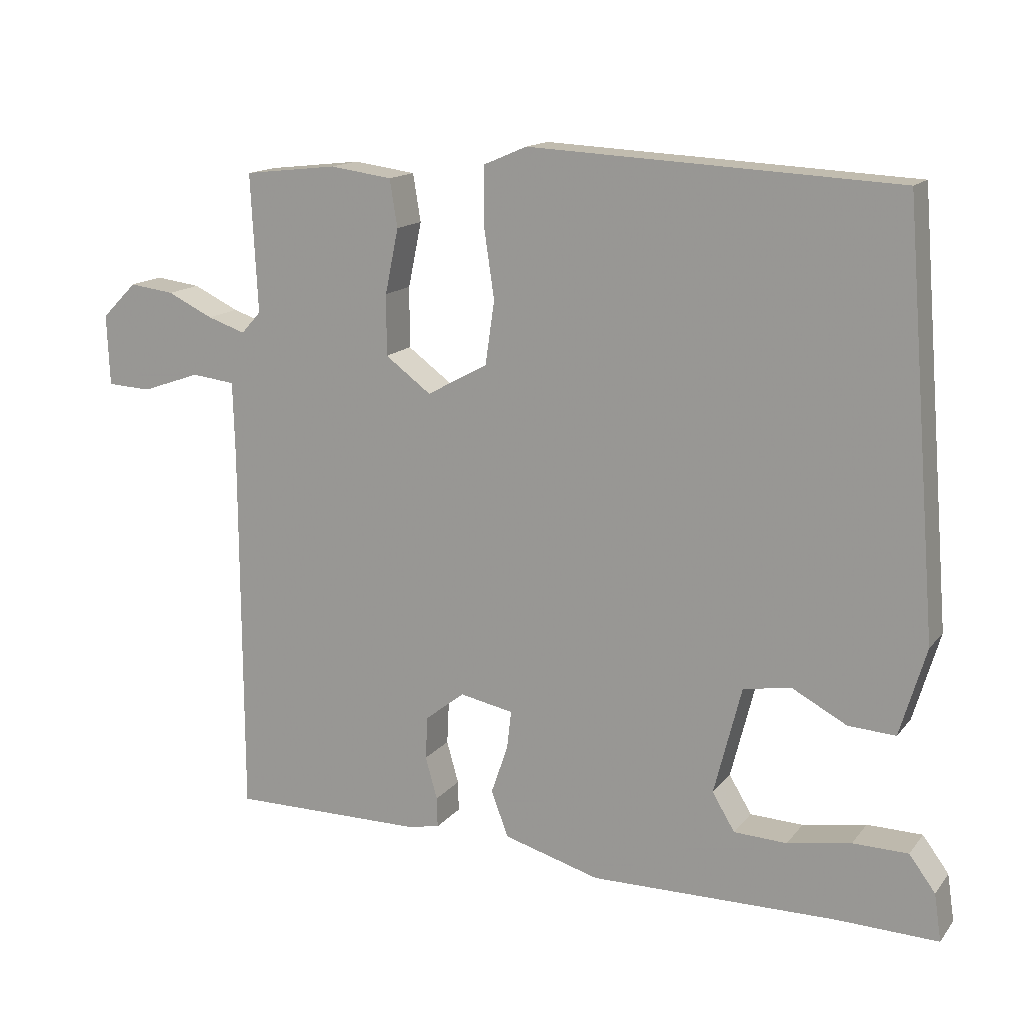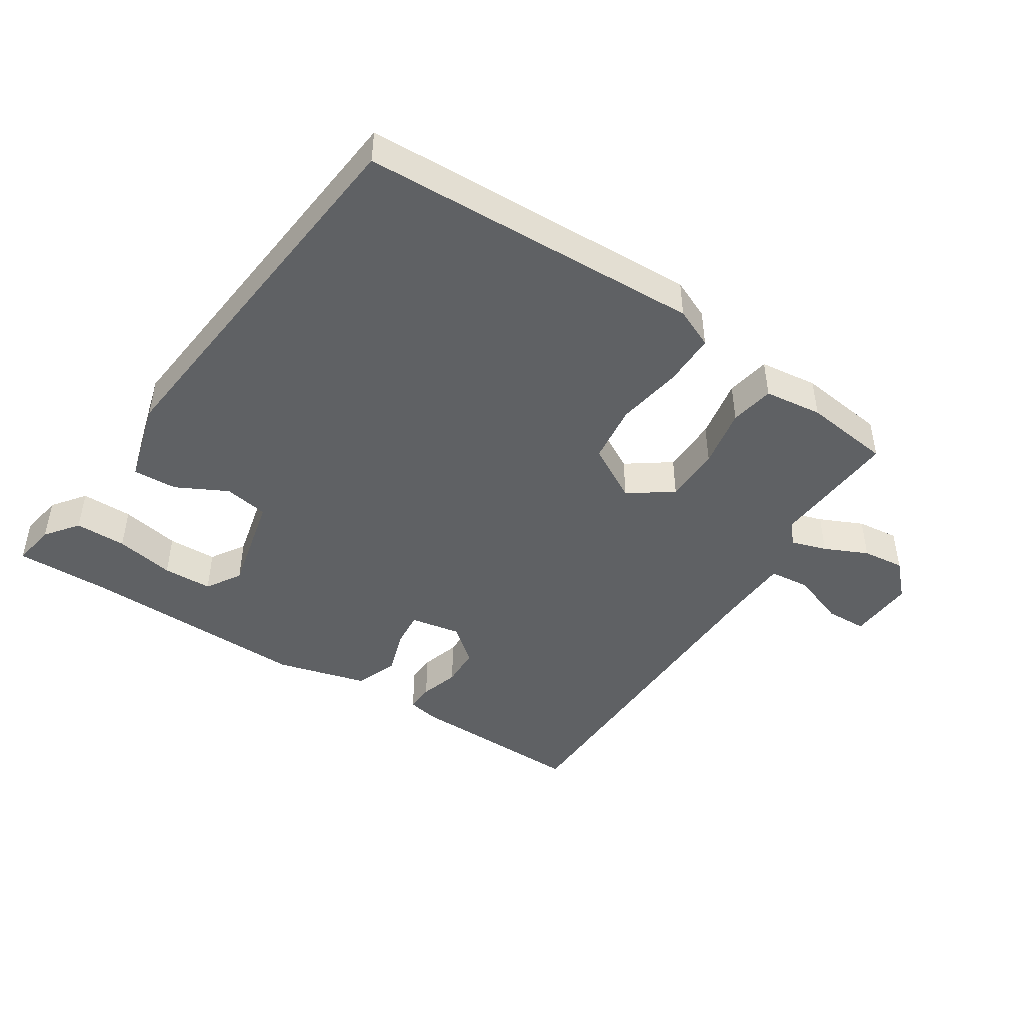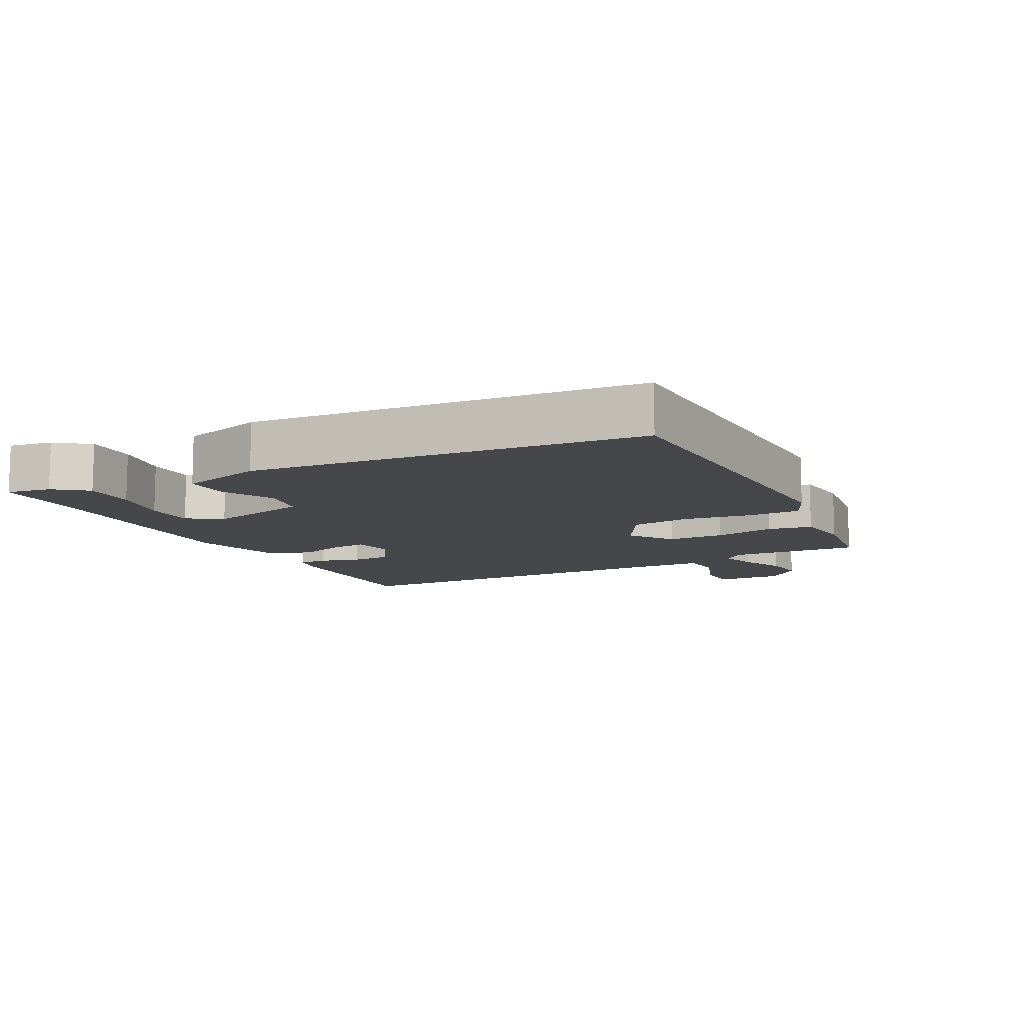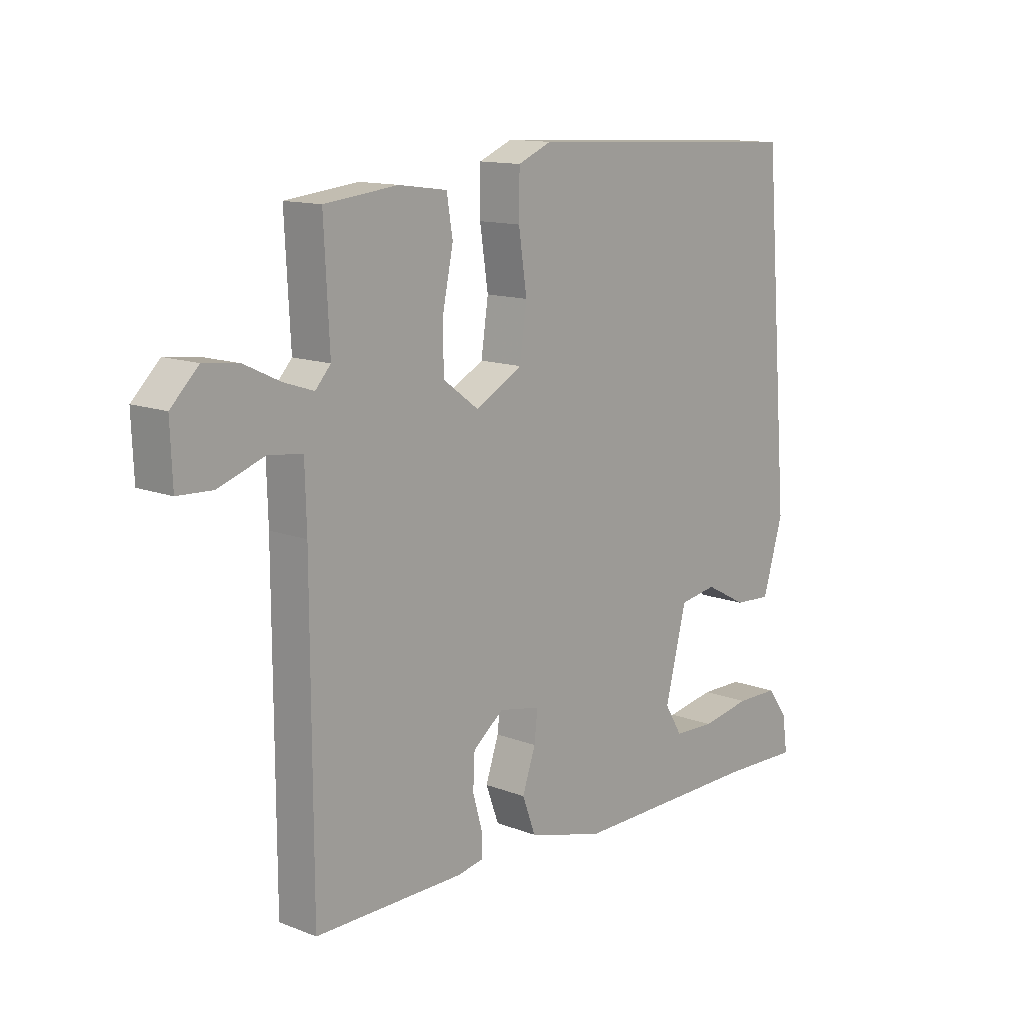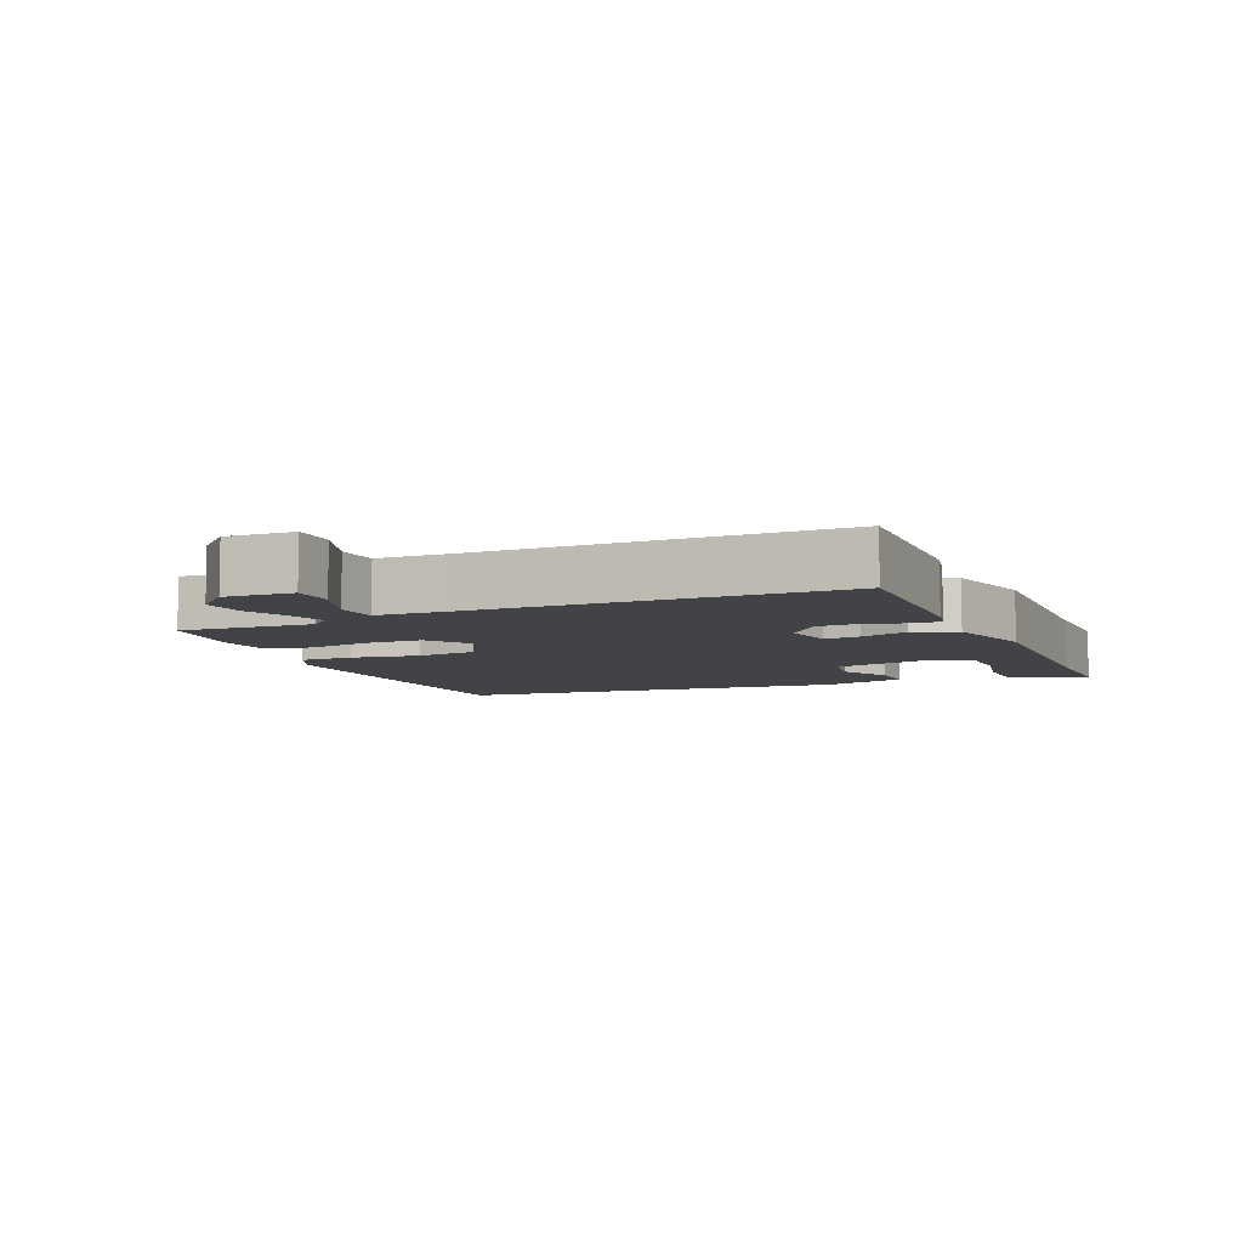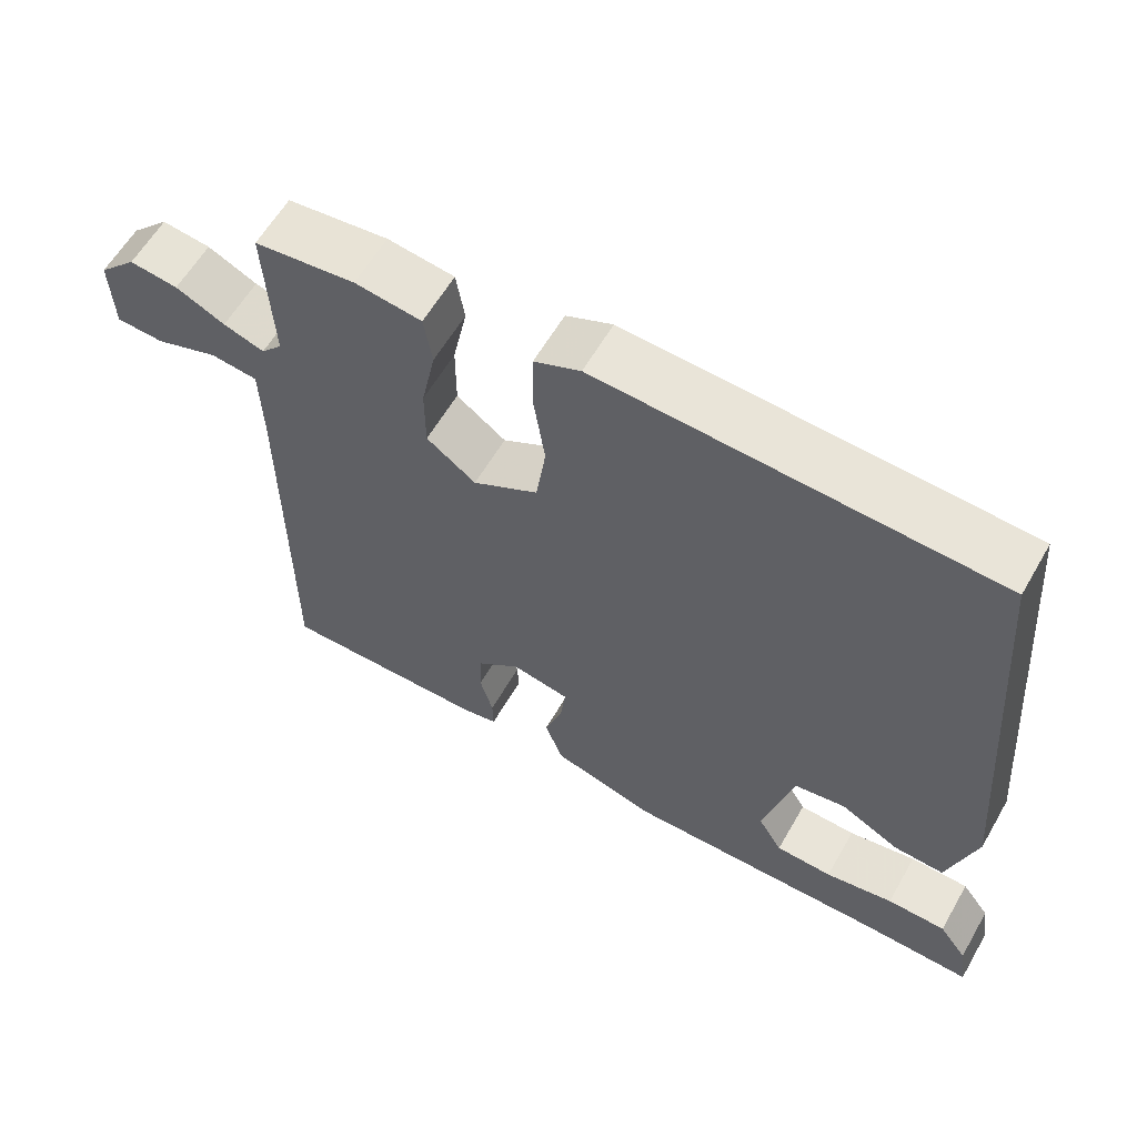
<metadata>
{"format":"obj","ext":"obj","renderer":"f3d","projection":"perspective","resolution":1024,"background":"white","views":[{"elev":14.8,"azim":-155.4,"up":"+Z"},{"elev":-45.7,"azim":-33.8,"up":"+Y"},{"elev":-10.7,"azim":-63.4,"up":"+Y"},{"elev":13.0,"azim":131.4,"up":"+Z"},{"elev":-7.2,"azim":112.4,"up":"+Y"},{"elev":60.2,"azim":-150.1,"up":"+Z"}]}
</metadata>
<code>
v -0.457 0.07 0.491
v 0.063 0.07 0.517
v 0.124 0.07 0.491
v 0.125 0.07 0.411
v 0.11 0.07 0.31
v 0.123 0.07 0.22
v 0.209 0.07 0.173
v 0.274 0.07 0.221
v 0.274 0.07 0.307
v 0.255 0.07 0.399
v 0.266 0.07 0.466
v 0.354 0.07 0.478
v 0.487 0.07 0.463
v 0.477 0.07 0.267
v 0.505 0.07 0.236
v 0.559 0.07 0.254
v 0.624 0.07 0.285
v 0.688 0.07 0.293
v 0.738 0.07 0.243
v 0.734 0.07 0.142
v 0.671 0.07 0.139
v 0.588 0.07 0.168
v 0.526 0.07 0.161
v 0.523 0.07 0.052
v 0.522 0.07 -0.477
v 0.25 0.07 -0.475
v 0.202 0.07 -0.466
v 0.203 0.07 -0.423
v 0.22 0.07 -0.363
v 0.217 0.07 -0.302
v 0.161 0.07 -0.258
v 0.085 0.07 -0.273
v 0.091 0.07 -0.327
v 0.115 0.07 -0.397
v 0.091 0.07 -0.462
v -0.046 0.07 -0.501
v -0.396 0.07 -0.497
v -0.539 0.07 -0.501
v -0.529 0.07 -0.434
v -0.492 0.07 -0.384
v -0.414 0.07 -0.383
v -0.324 0.07 -0.399
v -0.249 0.07 -0.396
v -0.217 0.07 -0.343
v -0.256 0.07 -0.189
v -0.324 0.07 -0.178
v -0.401 0.07 -0.219
v -0.468 0.07 -0.223
v -0.505 0.07 -0.098
v -0.457 0 0.491
v 0.063 0 0.517
v 0.124 0 0.491
v 0.125 0 0.411
v 0.11 0 0.31
v 0.123 0 0.22
v 0.209 0 0.173
v 0.274 0 0.221
v 0.274 0 0.307
v 0.255 0 0.399
v 0.266 0 0.466
v 0.354 0 0.478
v 0.487 0 0.463
v 0.477 0 0.267
v 0.505 0 0.236
v 0.559 0 0.254
v 0.624 0 0.285
v 0.688 0 0.293
v 0.738 0 0.243
v 0.734 0 0.142
v 0.671 0 0.139
v 0.588 0 0.168
v 0.526 0 0.161
v 0.523 0 0.052
v 0.522 0 -0.477
v 0.25 0 -0.475
v 0.202 0 -0.466
v 0.203 0 -0.423
v 0.22 0 -0.363
v 0.217 0 -0.302
v 0.161 0 -0.258
v 0.085 0 -0.273
v 0.091 0 -0.327
v 0.115 0 -0.397
v 0.091 0 -0.462
v -0.046 0 -0.501
v -0.396 0 -0.497
v -0.539 0 -0.501
v -0.529 0 -0.434
v -0.492 0 -0.384
v -0.414 0 -0.383
v -0.324 0 -0.399
v -0.249 0 -0.396
v -0.217 0 -0.343
v -0.256 0 -0.189
v -0.324 0 -0.178
v -0.401 0 -0.219
v -0.468 0 -0.223
v -0.505 0 -0.098
f 46 47 48 49
f 45 46 49 1
f 39 40 41 42
f 37 38 39 42
f 37 42 43
f 36 37 43
f 33 34 35 36
f 32 33 36 43
f 26 27 28 29
f 24 25 26 29
f 23 24 29 30
f 19 20 21 22
f 19 22 23
f 16 17 18 19
f 15 16 19 23
f 14 15 23 30
f 9 10 11 12
f 8 9 12 13
f 2 3 4 5
f 45 1 2 5
f 44 45 5 6
f 32 43 44 6
f 13 14 30 31
f 8 13 31 32
f 7 8 32
f 6 7 32
f 98 97 96 95
f 50 98 95 94
f 91 90 89 88
f 91 88 87 86
f 92 91 86
f 92 86 85
f 85 84 83 82
f 92 85 82 81
f 78 77 76 75
f 78 75 74 73
f 79 78 73 72
f 71 70 69 68
f 72 71 68
f 68 67 66 65
f 72 68 65 64
f 79 72 64 63
f 61 60 59 58
f 62 61 58 57
f 54 53 52 51
f 54 51 50 94
f 55 54 94 93
f 55 93 92 81
f 80 79 63 62
f 81 80 62 57
f 81 57 56
f 81 56 55
f 1 50 51 2
f 2 51 52 3
f 3 52 53 4
f 4 53 54 5
f 5 54 55 6
f 6 55 56 7
f 7 56 57 8
f 8 57 58 9
f 9 58 59 10
f 10 59 60 11
f 11 60 61 12
f 12 61 62 13
f 13 62 63 14
f 14 63 64 15
f 15 64 65 16
f 16 65 66 17
f 17 66 67 18
f 18 67 68 19
f 19 68 69 20
f 20 69 70 21
f 21 70 71 22
f 22 71 72 23
f 23 72 73 24
f 24 73 74 25
f 25 74 75 26
f 26 75 76 27
f 27 76 77 28
f 28 77 78 29
f 29 78 79 30
f 30 79 80 31
f 31 80 81 32
f 32 81 82 33
f 33 82 83 34
f 34 83 84 35
f 35 84 85 36
f 36 85 86 37
f 37 86 87 38
f 38 87 88 39
f 39 88 89 40
f 40 89 90 41
f 41 90 91 42
f 42 91 92 43
f 43 92 93 44
f 44 93 94 45
f 45 94 95 46
f 46 95 96 47
f 47 96 97 48
f 48 97 98 49
f 49 98 50 1

</code>
